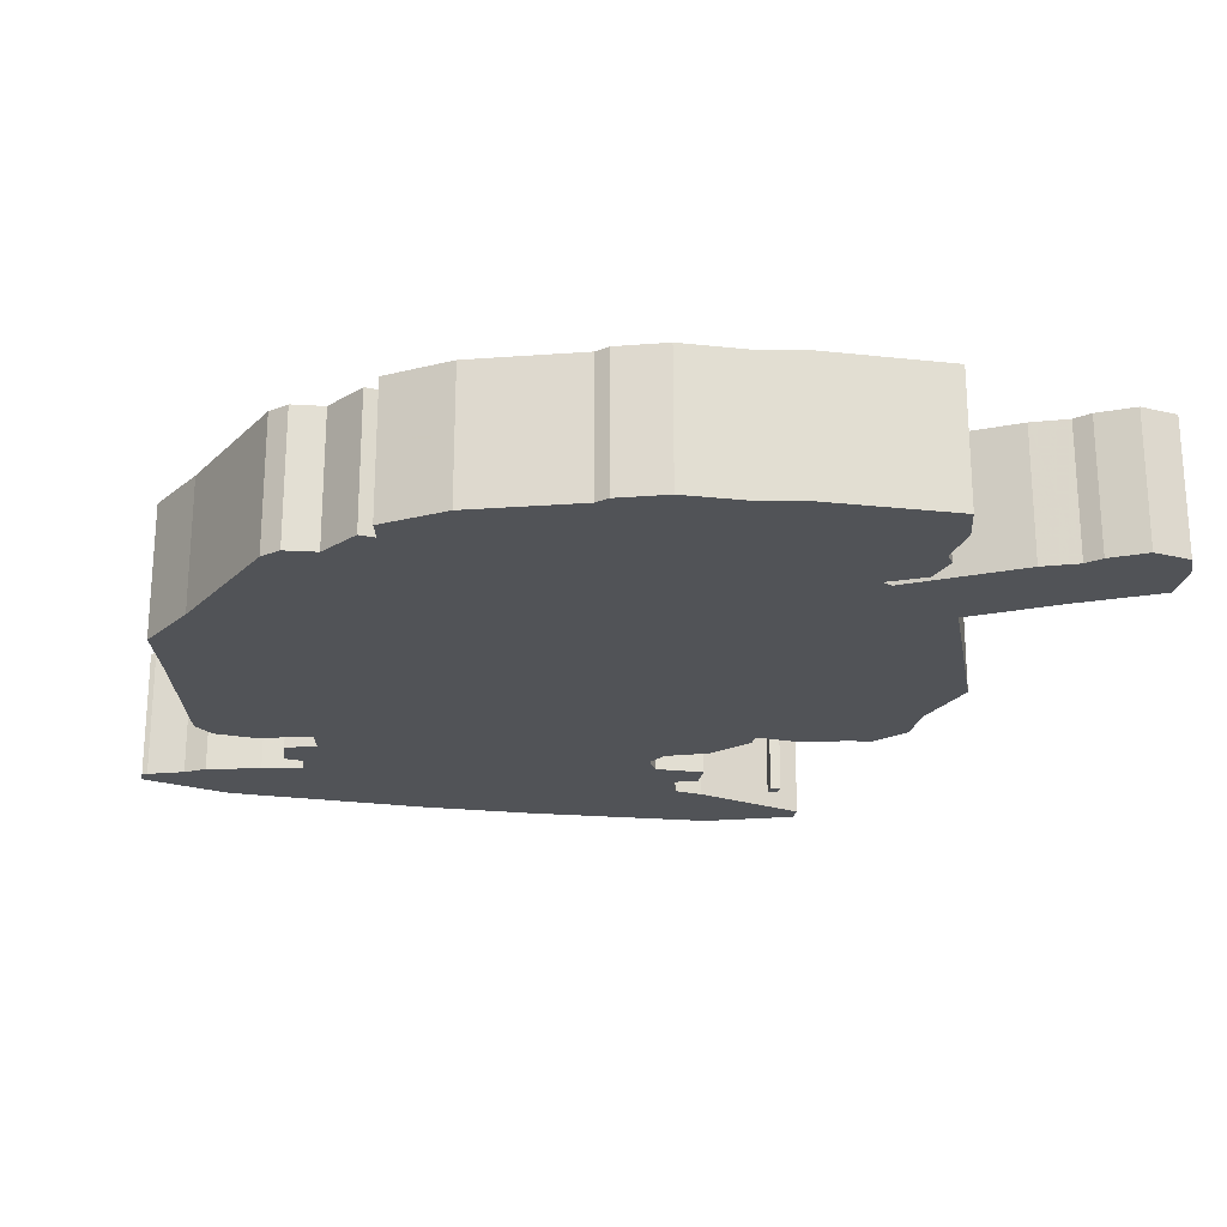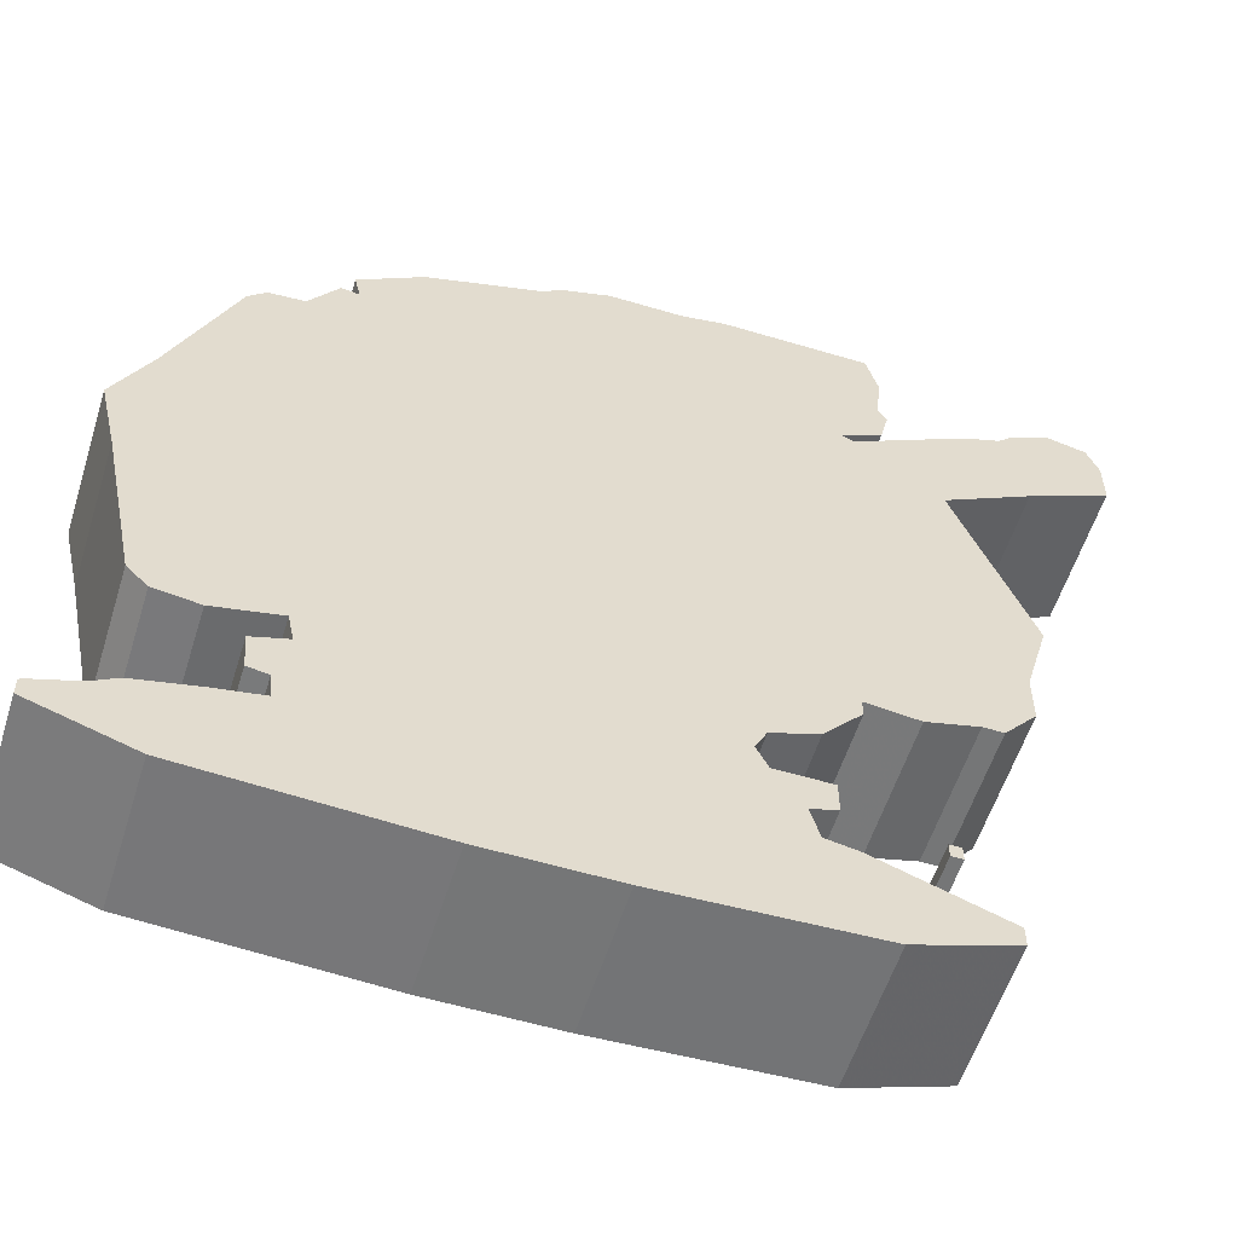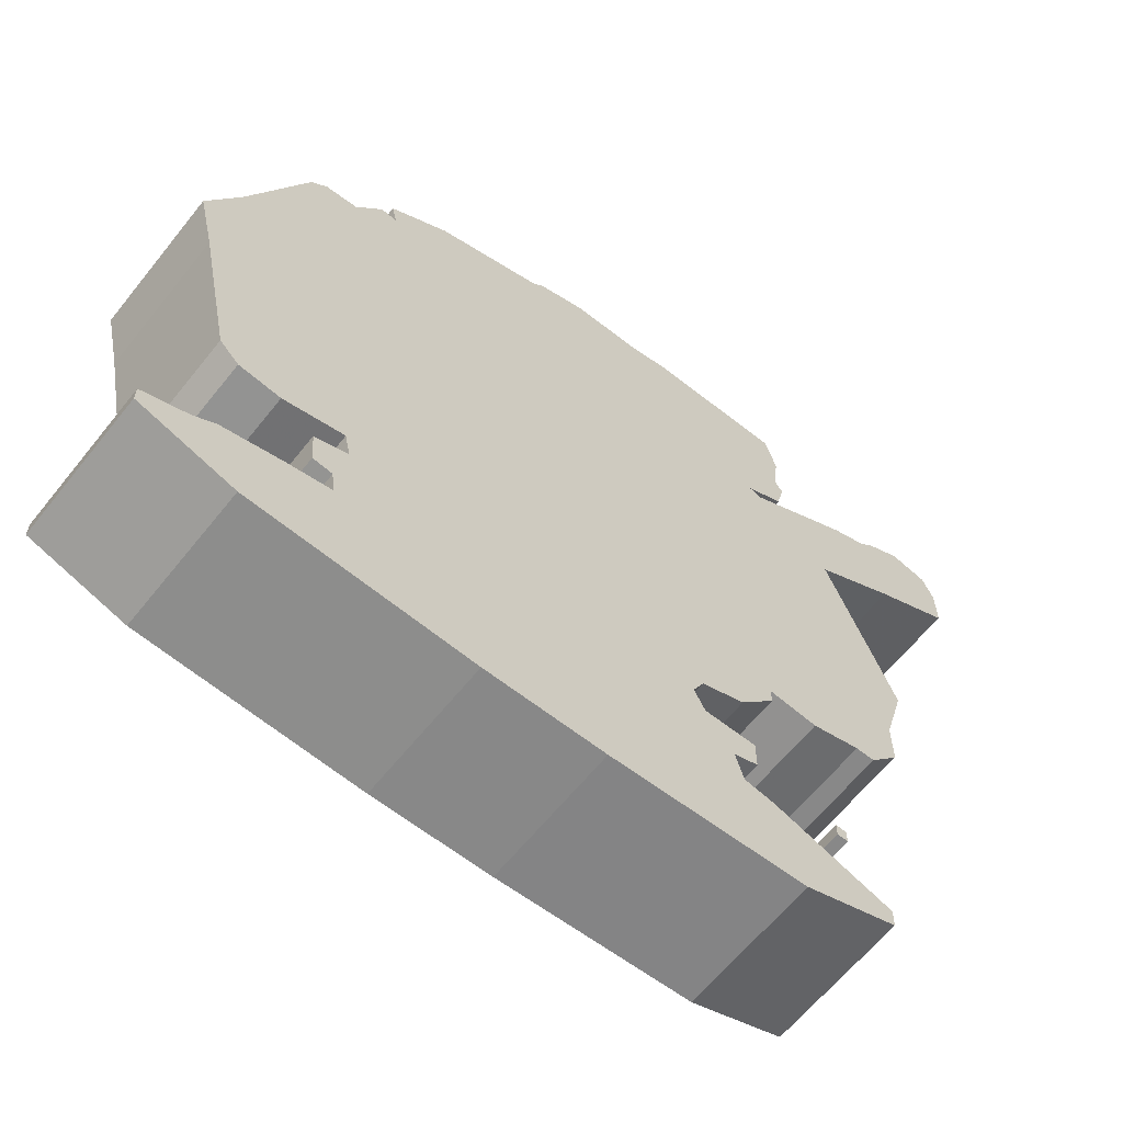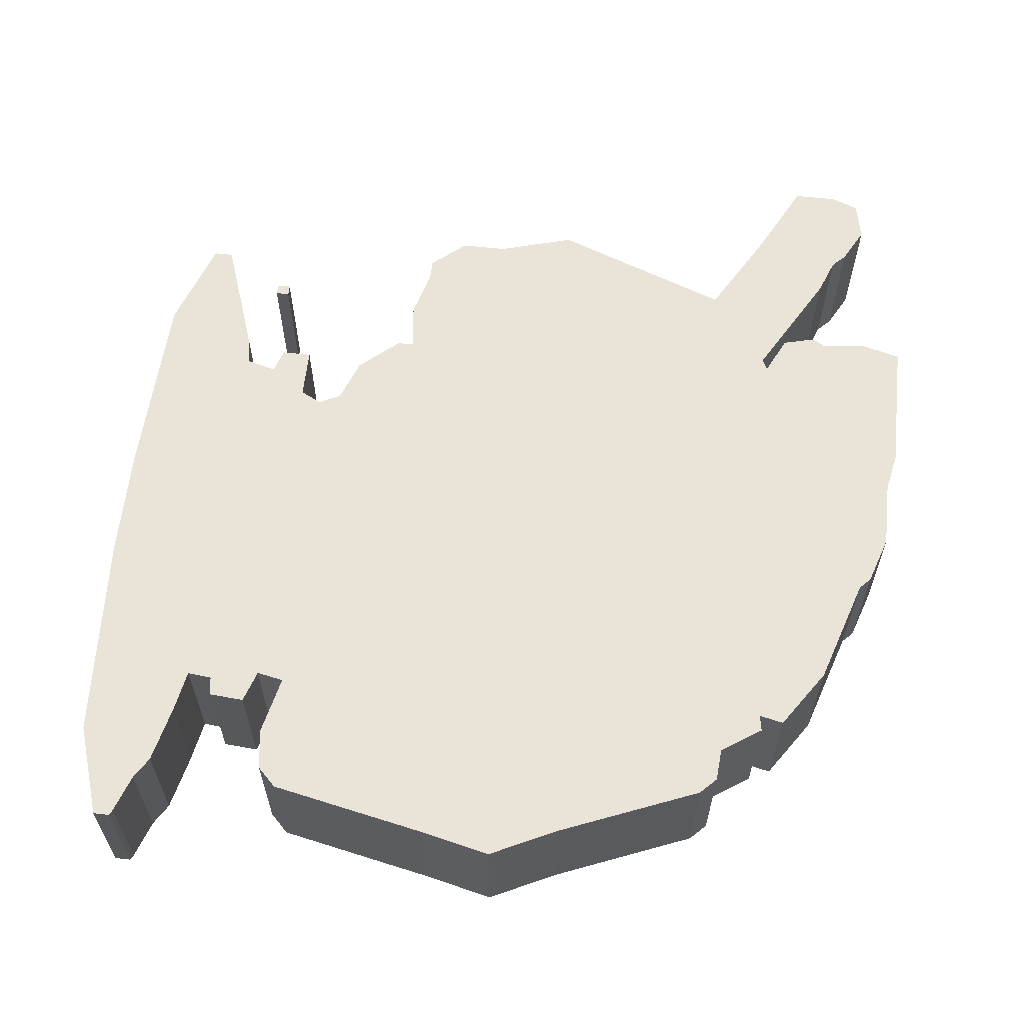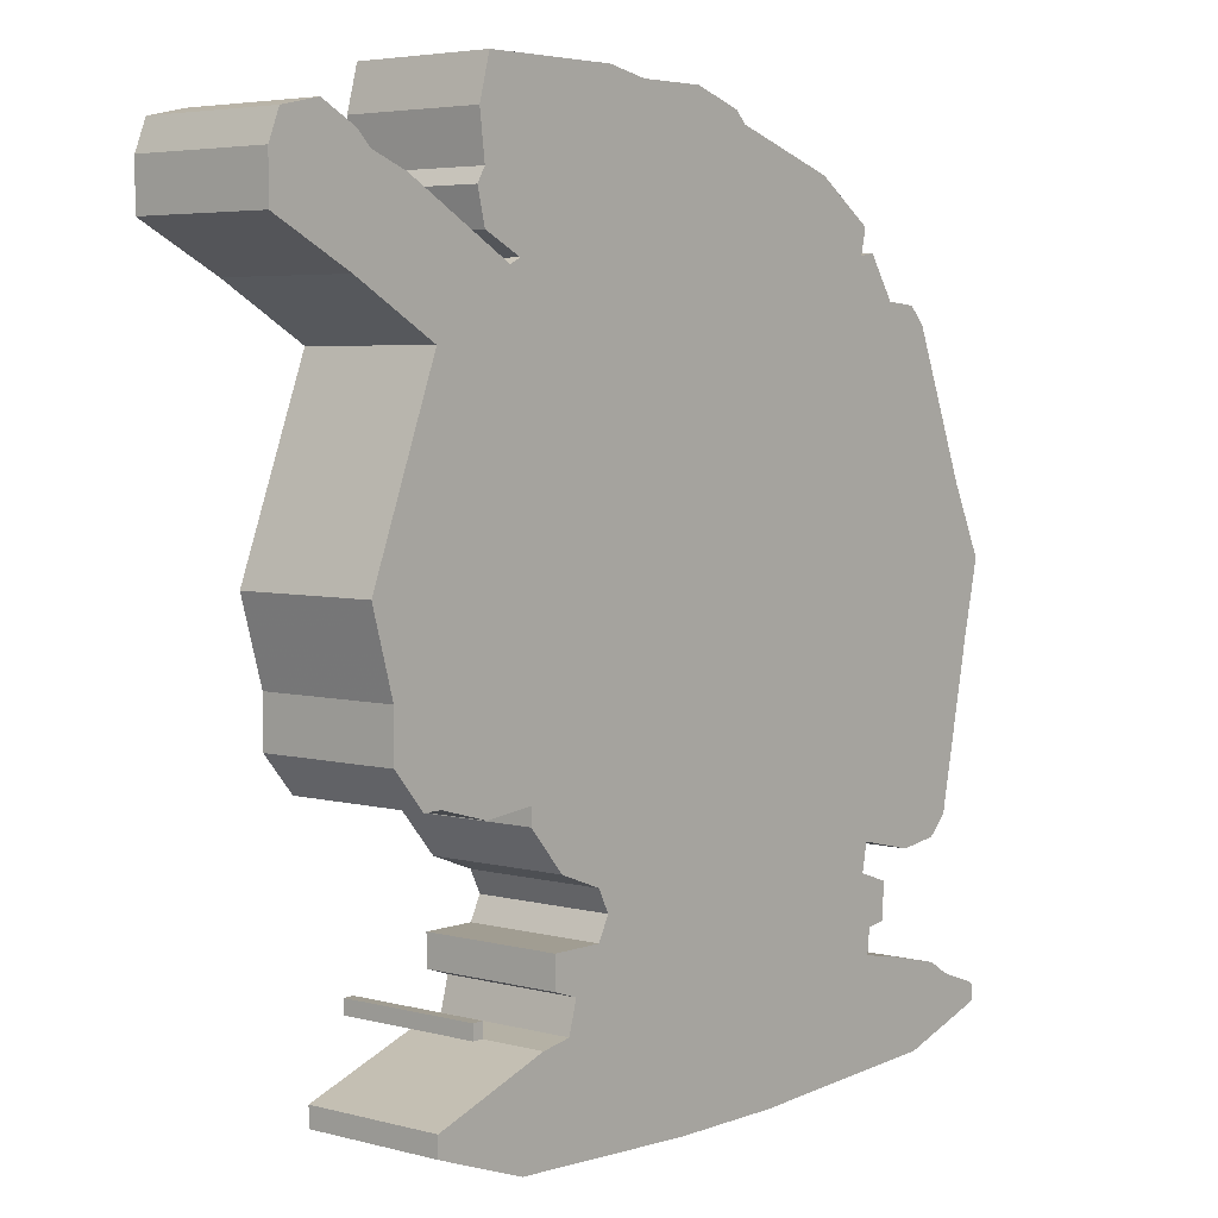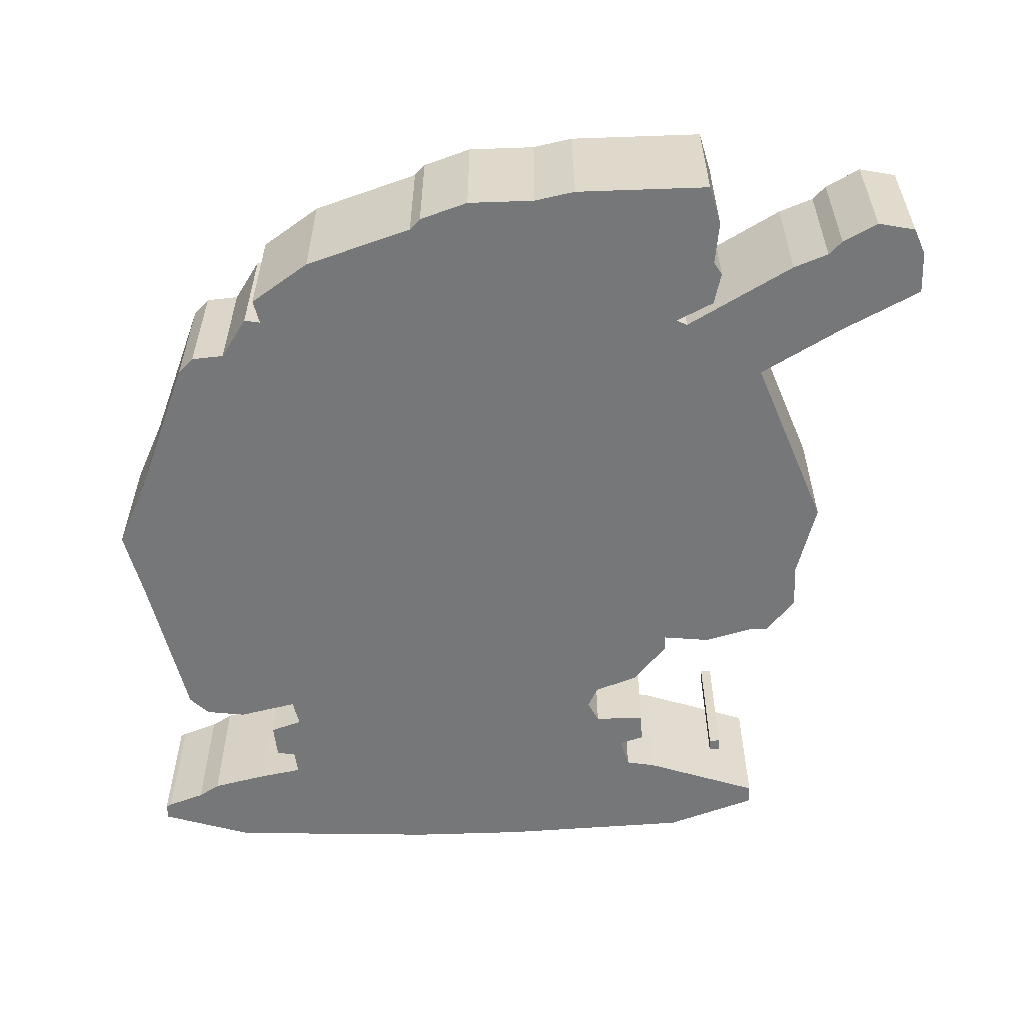
<metadata>
{"format":"obj","ext":"obj","renderer":"f3d","projection":"perspective","resolution":1024,"background":"white","views":[{"elev":-22.2,"azim":169.3,"up":"+Z"},{"elev":-56.7,"azim":162.6,"up":"+Y"},{"elev":-62.9,"azim":141.4,"up":"+Y"},{"elev":61.0,"azim":96.2,"up":"+Z"},{"elev":4.7,"azim":-49.8,"up":"+Y"},{"elev":-57.0,"azim":-177.9,"up":"+Z"}]}
</metadata>
<code>
g sbg_ocean_c_warship03_01
v -0.83 2.98 0
v -0.81 2.82 0
v -0.84 2.77 0
v -0.81 2.65 0
v -0.67 2.58 0
v -0.71 2.56 0
v -1.11 2.79 0
v -1.24 2.84 0
v -1.29 2.89 0
v -1.42 2.96 0
v -1.56 2.93 0
v -1.6 2.83 0
v -1.6 2.67 0
v -1.31 2.52 0
v -1 2.34 0
v -1.25 1.68 0
v -1.17 1.4 0
v -1.17 1.23 0
v -1.06 1.1 0
v -0.99 1.1 0
v -0.81 1.05 0
v -0.63 1.07 0
v -0.63 1.01 0
v -0.5 0.86 0
v -0.34 0.8 0
v -0.3 0.72 0
v -0.34 0.64 0
v -0.53 0.64 0
v -0.53 0.53 0
v -0.44 0.5 0
v -0.47 0.39 0
v -0.58 0.37 0
v -1.01 0.22 0
v -1.01 0.15 0
v -0.67 0.03 0
v 0.04 0 0
v 0.47 0 0
v 1.26 0.04 0
v 1.6 0.15 0
v 1.6 0.21 0
v 1.58 0.22 0
v 1.44 0.27 0
v 1.36 0.32 0
v 1.15 0.37 0
v 0.99 0.4 0
v 1 0.49 0
v 1.07 0.5 0
v 1.08 0.63 0
v 0.96 0.67 0
v 0.98 0.77 0
v 1.2 0.72 0
v 1.35 0.74 0
v 1.42 0.81 0
v 1.54 1.39 0
v 1.6 1.65 0
v 1.48 1.9 0
v 1.27 2.42 0
v 1.21 2.48 0
v 1.09 2.49 0
v 0.99 2.64 0
v 0.93 2.63 0
v 0.95 2.72 0
v 0.73 2.87 0
v 0.33 3 0
v 0.29 3.04 0
v 0.11 3.1 0
v -0.14 3.1 0
v -0.29 3.13 0
v -0.79 3.13 0
v -0.87 0.45 0
v -0.83 0.45 0
v -0.83 0.5 0
v -0.87 0.5 0
v -0.83 2.98 0.5
v -0.81 2.82 0.5
v -0.84 2.77 0.5
v -0.81 2.65 0.5
v -0.67 2.58 0.5
v -0.71 2.56 0.5
v -1.11 2.79 0.5
v -1.24 2.84 0.5
v -1.29 2.89 0.5
v -1.42 2.96 0.5
v -1.56 2.93 0.5
v -1.6 2.83 0.5
v -1.6 2.67 0.5
v -1.31 2.52 0.5
v -1 2.34 0.5
v -1.25 1.68 0.5
v -1.17 1.4 0.5
v -1.17 1.23 0.5
v -1.06 1.1 0.5
v -0.99 1.1 0.5
v -0.81 1.05 0.5
v -0.63 1.07 0.5
v -0.63 1.01 0.5
v -0.5 0.86 0.5
v -0.34 0.8 0.5
v -0.3 0.72 0.5
v -0.34 0.64 0.5
v -0.53 0.64 0.5
v -0.53 0.53 0.5
v -0.44 0.5 0.5
v -0.47 0.39 0.5
v -0.58 0.37 0.5
v -1.01 0.22 0.5
v -1.01 0.15 0.5
v -0.67 0.03 0.5
v 0.04 0 0.5
v 0.47 0 0.5
v 1.26 0.04 0.5
v 1.6 0.15 0.5
v 1.6 0.21 0.5
v 1.58 0.22 0.5
v 1.44 0.27 0.5
v 1.36 0.32 0.5
v 1.15 0.37 0.5
v 0.99 0.4 0.5
v 1 0.49 0.5
v 1.07 0.5 0.5
v 1.08 0.63 0.5
v 0.96 0.67 0.5
v 0.98 0.77 0.5
v 1.2 0.72 0.5
v 1.35 0.74 0.5
v 1.42 0.81 0.5
v 1.54 1.39 0.5
v 1.6 1.65 0.5
v 1.48 1.9 0.5
v 1.27 2.42 0.5
v 1.21 2.48 0.5
v 1.09 2.49 0.5
v 0.99 2.64 0.5
v 0.93 2.63 0.5
v 0.95 2.72 0.5
v 0.73 2.87 0.5
v 0.33 3 0.5
v 0.29 3.04 0.5
v 0.11 3.1 0.5
v -0.14 3.1 0.5
v -0.29 3.13 0.5
v -0.79 3.13 0.5
v -0.87 0.45 0.5
v -0.83 0.45 0.5
v -0.83 0.5 0.5
v -0.87 0.5 0.5
g sbg_ocean_c_warship03_01_0
f 68 2 1
f 67 66 64
f 2 68 5
f 66 65 64
f 67 64 5
f 64 63 61
f 63 62 61
f 61 60 59
f 64 61 5
f 59 58 57
f 56 50 59
f 59 57 56
f 50 25 59
f 56 55 54
f 50 56 54
f 53 52 51
f 53 51 50
f 54 53 50
f 26 25 50
f 49 48 46
f 26 50 49
f 48 47 46
f 49 46 45
f 45 44 38
f 44 43 38
f 43 42 38
f 38 42 39
f 41 40 39
f 42 41 39
f 45 38 37
f 49 45 37
f 37 36 26
f 33 32 35
f 34 33 35
f 35 32 31
f 36 35 31
f 36 31 30
f 30 29 28
f 30 28 27
f 36 30 27
f 36 27 26
f 24 23 22
f 25 24 22
f 21 20 17
f 20 19 18
f 20 18 17
f 22 21 17
f 22 17 16
f 22 16 15
f 22 15 6
f 15 7 6
f 22 6 5
f 9 8 13
f 14 13 8
f 12 9 13
f 10 9 12
f 11 10 12
f 14 8 7
f 15 14 7
f 22 5 61
f 25 61 59
f 25 22 61
f 49 37 26
f 5 4 2
f 4 3 2
f 68 67 5
f 69 68 1
f 73 72 71
f 73 71 70
f 2 74 1
f 74 2 75
f 67 139 66
f 139 67 140
f 65 137 64
f 137 65 138
f 66 138 65
f 138 66 139
f 64 136 63
f 136 64 137
f 62 134 61
f 134 62 135
f 63 135 62
f 135 63 136
f 60 132 59
f 132 60 133
f 61 133 60
f 133 61 134
f 58 130 57
f 130 58 131
f 59 131 58
f 131 59 132
f 57 129 56
f 129 57 130
f 55 127 54
f 127 55 128
f 56 128 55
f 128 56 129
f 52 124 51
f 124 52 125
f 53 125 52
f 125 53 126
f 51 123 50
f 123 51 124
f 54 126 53
f 126 54 127
f 26 98 25
f 98 26 99
f 49 121 48
f 121 49 122
f 50 122 49
f 122 50 123
f 47 119 46
f 119 47 120
f 48 120 47
f 120 48 121
f 46 118 45
f 118 46 119
f 45 117 44
f 117 45 118
f 44 116 43
f 116 44 117
f 43 115 42
f 115 43 116
f 39 111 38
f 111 39 112
f 40 112 39
f 112 40 113
f 41 113 40
f 113 41 114
f 42 114 41
f 114 42 115
f 38 110 37
f 110 38 111
f 37 109 36
f 109 37 110
f 33 105 32
f 105 33 106
f 34 106 33
f 106 34 107
f 35 107 34
f 107 35 108
f 32 104 31
f 104 32 105
f 36 108 35
f 108 36 109
f 31 103 30
f 103 31 104
f 29 101 28
f 101 29 102
f 30 102 29
f 102 30 103
f 28 100 27
f 100 28 101
f 27 99 26
f 99 27 100
f 23 95 22
f 95 23 96
f 24 96 23
f 96 24 97
f 25 97 24
f 97 25 98
f 21 93 20
f 93 21 94
f 19 91 18
f 91 19 92
f 20 92 19
f 92 20 93
f 18 90 17
f 90 18 91
f 22 94 21
f 94 22 95
f 17 89 16
f 89 17 90
f 16 88 15
f 88 16 89
f 7 79 6
f 79 7 80
f 6 78 5
f 78 6 79
f 9 81 8
f 81 9 82
f 14 86 13
f 86 14 87
f 13 85 12
f 85 13 86
f 10 82 9
f 82 10 83
f 11 83 10
f 83 11 84
f 12 84 11
f 84 12 85
f 8 80 7
f 80 8 81
f 15 87 14
f 87 15 88
f 5 77 4
f 77 5 78
f 3 75 2
f 75 3 76
f 4 76 3
f 76 4 77
f 68 140 67
f 140 68 141
f 69 141 68
f 141 69 142
f 1 142 69
f 142 1 74
f 72 144 71
f 144 72 145
f 73 145 72
f 145 73 146
f 71 143 70
f 143 71 144
f 70 146 73
f 146 70 143
f 74 75 141
f 137 139 140
f 78 141 75
f 137 138 139
f 78 137 140
f 134 136 137
f 134 135 136
f 132 133 134
f 78 134 137
f 130 131 132
f 132 123 129
f 129 130 132
f 132 98 123
f 127 128 129
f 127 129 123
f 124 125 126
f 123 124 126
f 123 126 127
f 123 98 99
f 119 121 122
f 122 123 99
f 119 120 121
f 118 119 122
f 111 117 118
f 111 116 117
f 111 115 116
f 112 115 111
f 112 113 114
f 112 114 115
f 110 111 118
f 110 118 122
f 99 109 110
f 108 105 106
f 108 106 107
f 104 105 108
f 104 108 109
f 103 104 109
f 101 102 103
f 100 101 103
f 100 103 109
f 99 100 109
f 95 96 97
f 95 97 98
f 90 93 94
f 91 92 93
f 90 91 93
f 90 94 95
f 89 90 95
f 88 89 95
f 79 88 95
f 79 80 88
f 78 79 95
f 86 81 82
f 81 86 87
f 86 82 85
f 85 82 83
f 85 83 84
f 80 81 87
f 80 87 88
f 134 78 95
f 132 134 98
f 134 95 98
f 99 110 122
f 75 77 78
f 75 76 77
f 78 140 141
f 74 141 142
f 144 145 146
f 143 144 146

</code>
